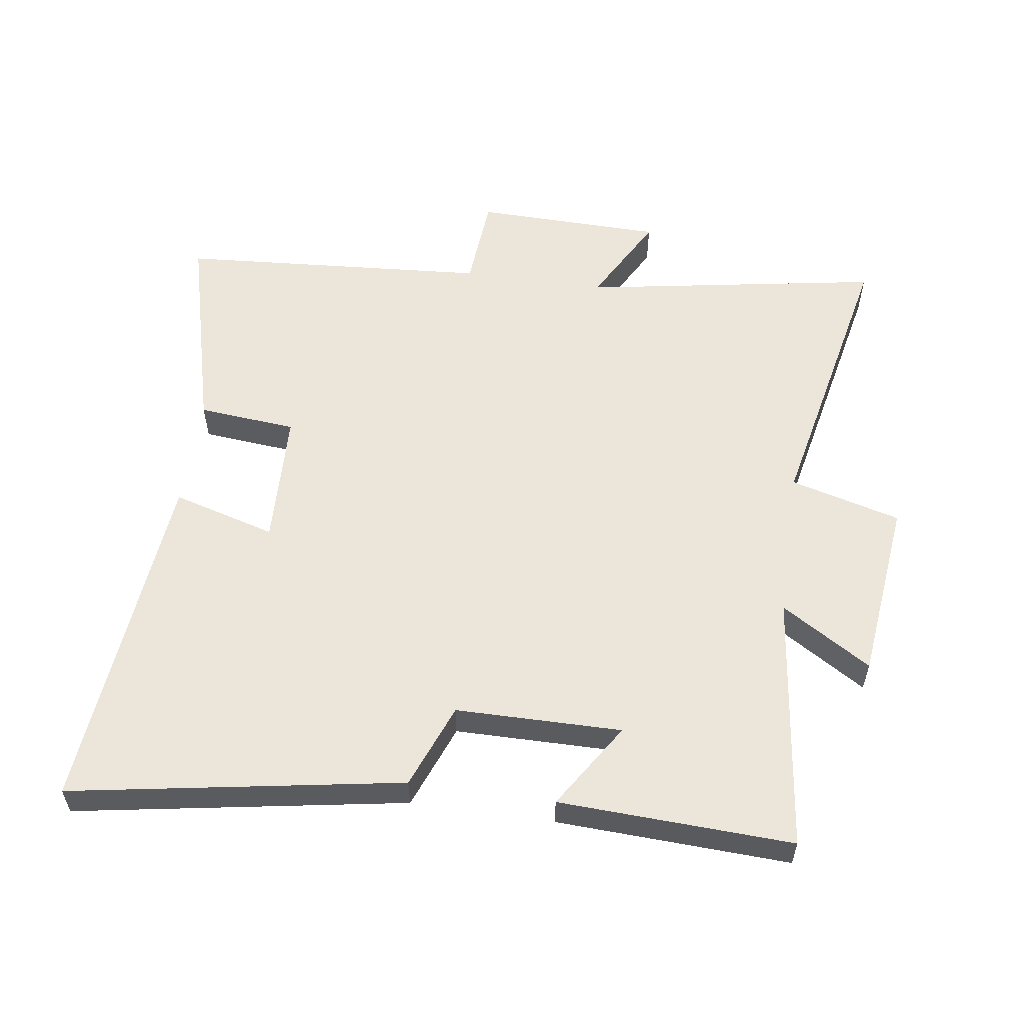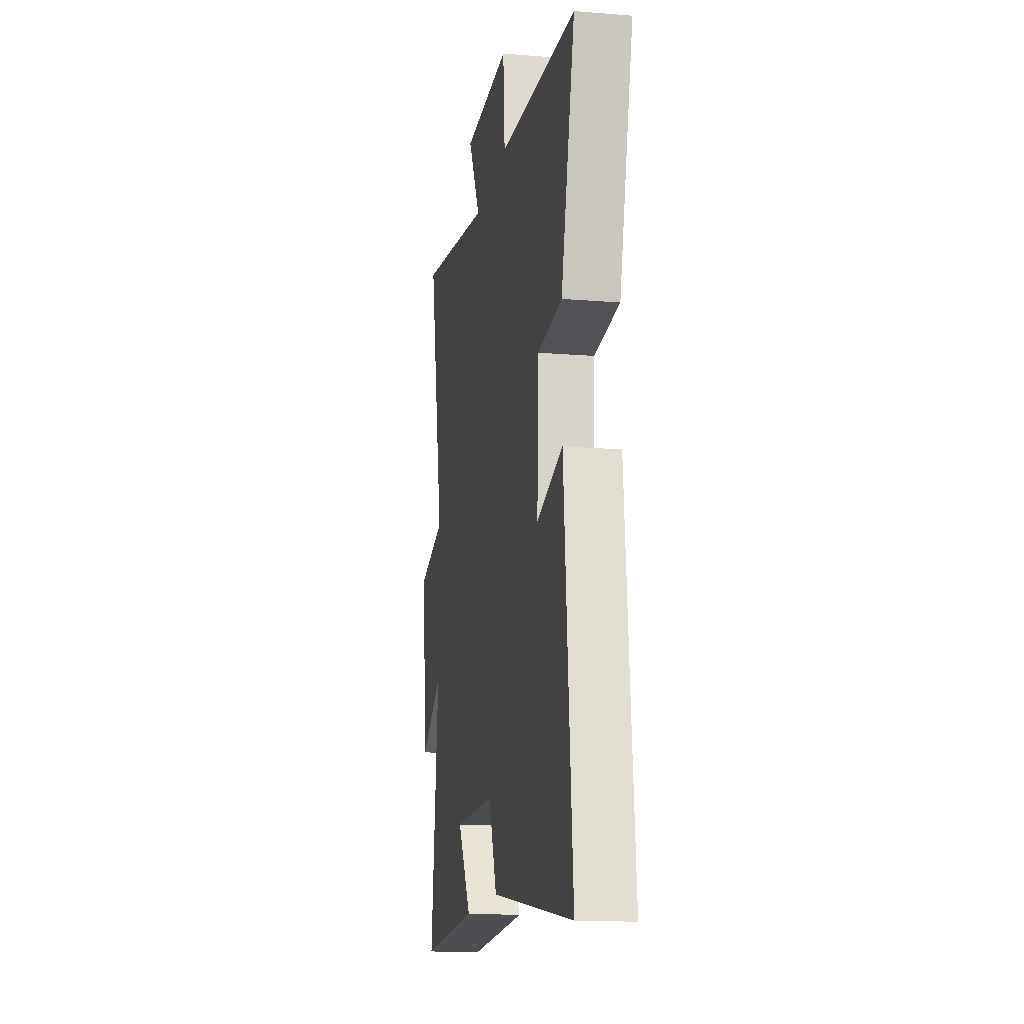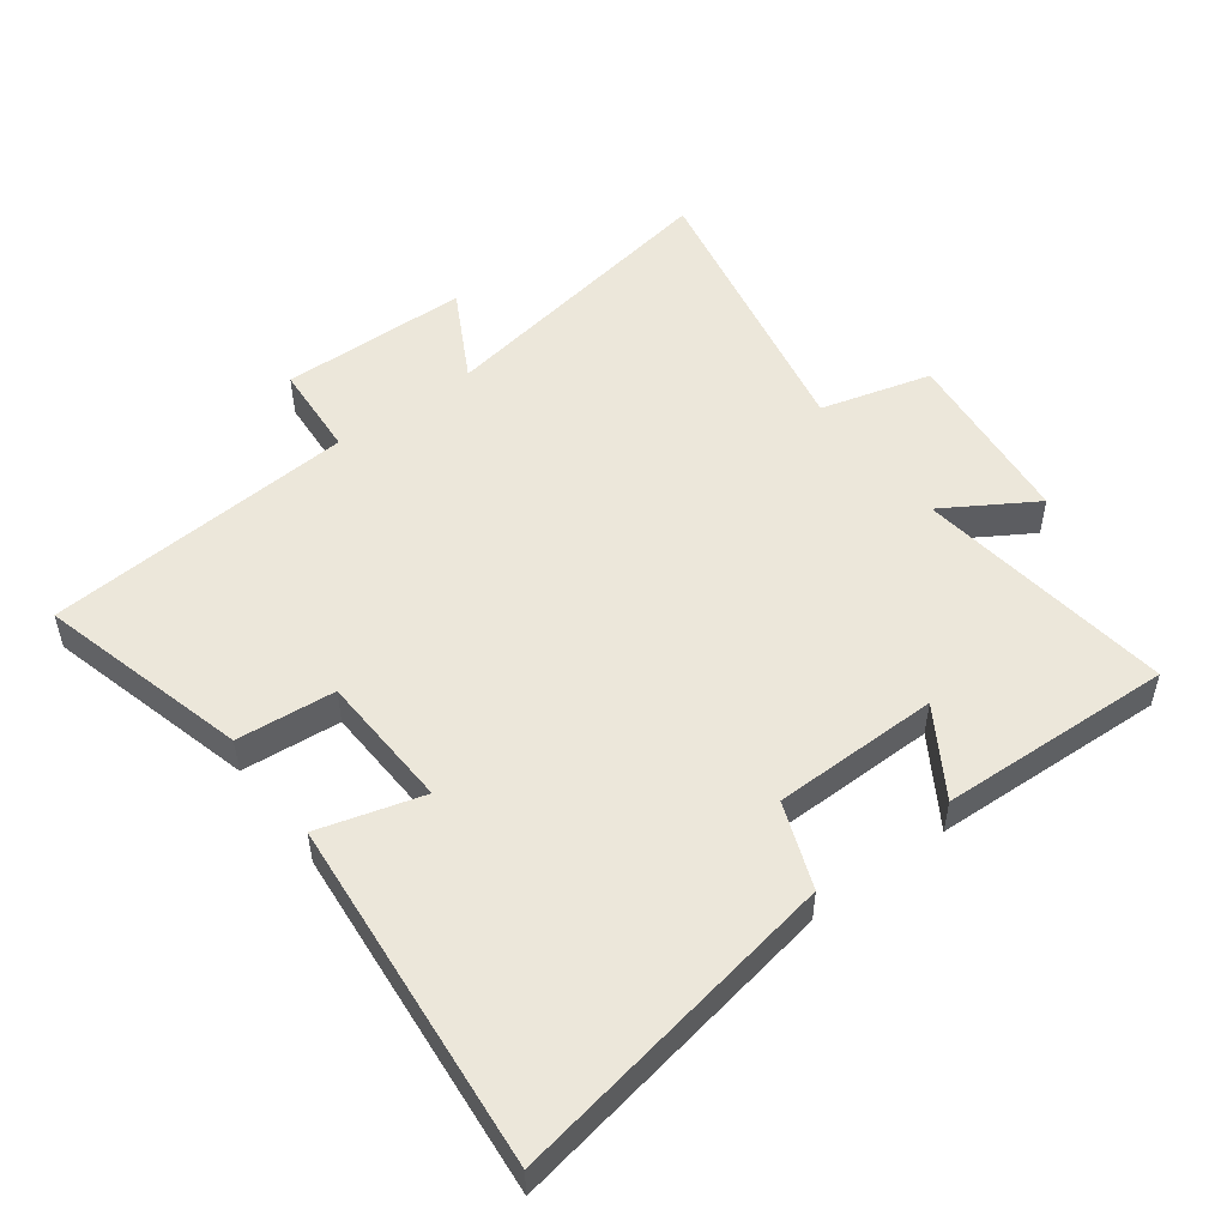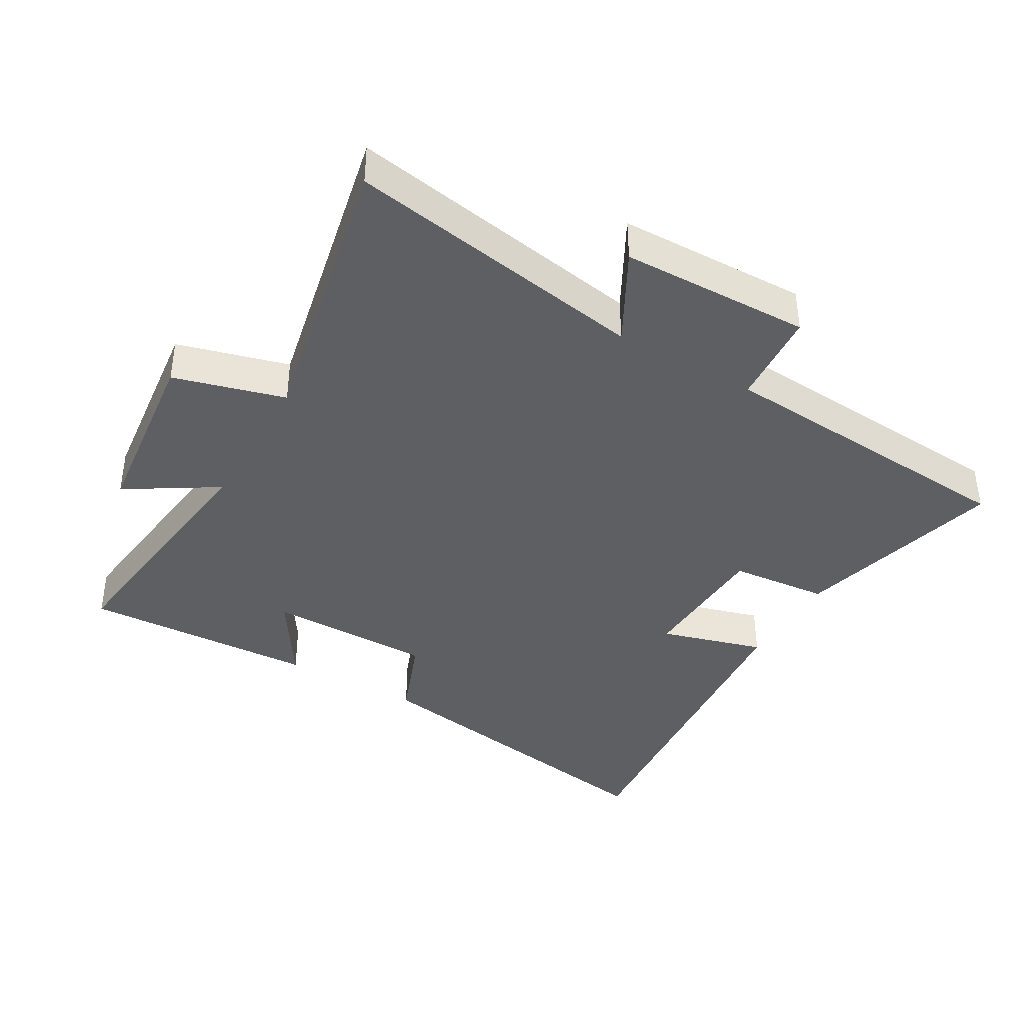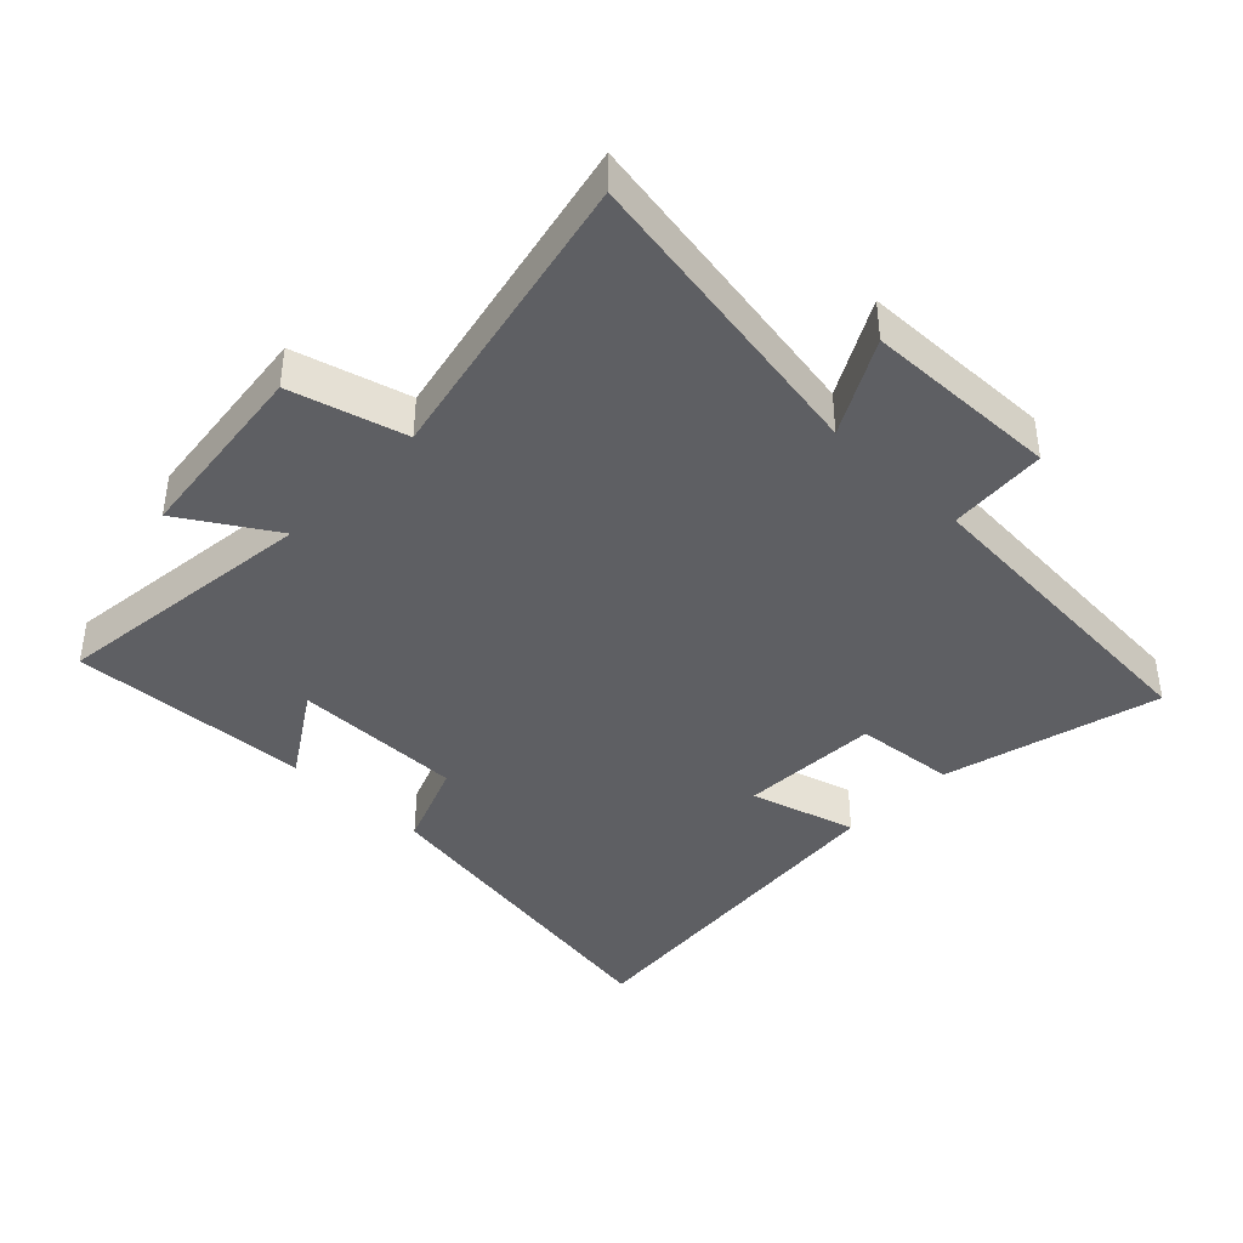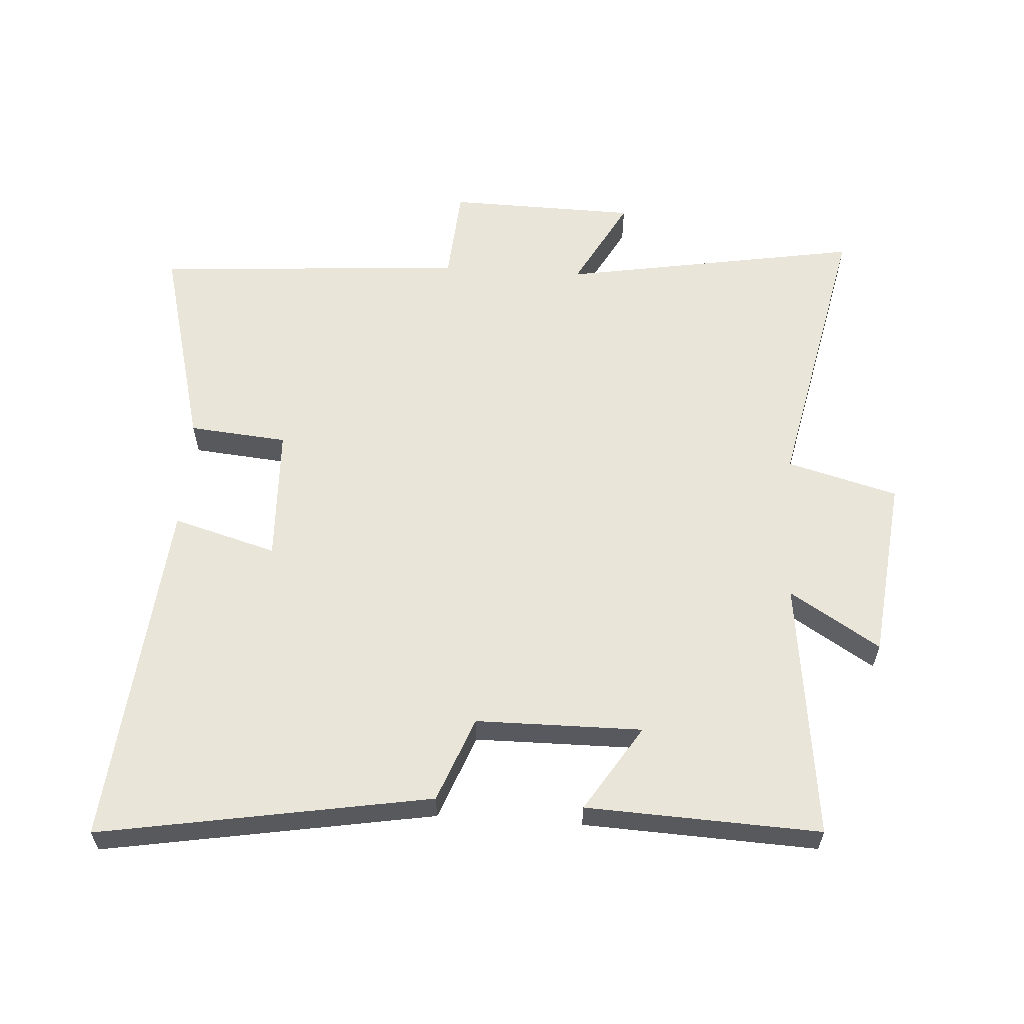
<metadata>
{"format":"obj","ext":"obj","renderer":"f3d","projection":"perspective","resolution":1024,"background":"white","views":[{"elev":56.4,"azim":-171.8,"up":"+Y"},{"elev":-15.5,"azim":80.2,"up":"+Z"},{"elev":51.5,"azim":143.0,"up":"+Y"},{"elev":-39.6,"azim":-30.0,"up":"+Y"},{"elev":-40.8,"azim":-43.9,"up":"+Y"},{"elev":59.7,"azim":-176.3,"up":"+Y"}]}
</metadata>
<code>
v -0.549 0.07 -0.516
v -0.5 0.07 -0.112
v -0.64 0.07 -0.199
v -0.672 0.07 0.085
v -0.5 0.07 0.132
v -0.594 0.07 0.58
v -0.128 0.07 0.5
v -0.205 0.07 0.642
v 0.089 0.07 0.648
v 0.1 0.07 0.5
v 0.585 0.07 0.465
v 0.5 0.07 0.138
v 0.347 0.07 0.124
v 0.339 0.07 -0.088
v 0.5 0.07 -0.042
v 0.551 0.07 -0.588
v 0.038 0.07 -0.5
v -0.013 0.07 -0.368
v -0.271 0.07 -0.366
v -0.186 0.07 -0.5
v -0.549 0 -0.516
v -0.5 0 -0.112
v -0.64 0 -0.199
v -0.672 0 0.085
v -0.5 0 0.132
v -0.594 0 0.58
v -0.128 0 0.5
v -0.205 0 0.642
v 0.089 0 0.648
v 0.1 0 0.5
v 0.585 0 0.465
v 0.5 0 0.138
v 0.347 0 0.124
v 0.339 0 -0.088
v 0.5 0 -0.042
v 0.551 0 -0.588
v 0.038 0 -0.5
v -0.013 0 -0.368
v -0.271 0 -0.366
v -0.186 0 -0.5
f 19 20 1 2
f 18 19 2
f 16 17 18
f 15 16 18
f 14 15 18
f 13 14 18 2
f 10 11 12 13
f 10 13 2
f 7 8 9 10
f 7 10 2 3
f 5 6 7
f 5 7 3
f 3 4 5
f 22 21 40 39
f 22 39 38
f 38 37 36
f 38 36 35
f 38 35 34
f 22 38 34 33
f 33 32 31 30
f 22 33 30
f 30 29 28 27
f 23 22 30 27
f 27 26 25
f 23 27 25
f 25 24 23
f 1 21 22 2
f 2 22 23 3
f 3 23 24 4
f 4 24 25 5
f 5 25 26 6
f 6 26 27 7
f 7 27 28 8
f 8 28 29 9
f 9 29 30 10
f 10 30 31 11
f 11 31 32 12
f 12 32 33 13
f 13 33 34 14
f 14 34 35 15
f 15 35 36 16
f 16 36 37 17
f 17 37 38 18
f 18 38 39 19
f 19 39 40 20
f 20 40 21 1

</code>
